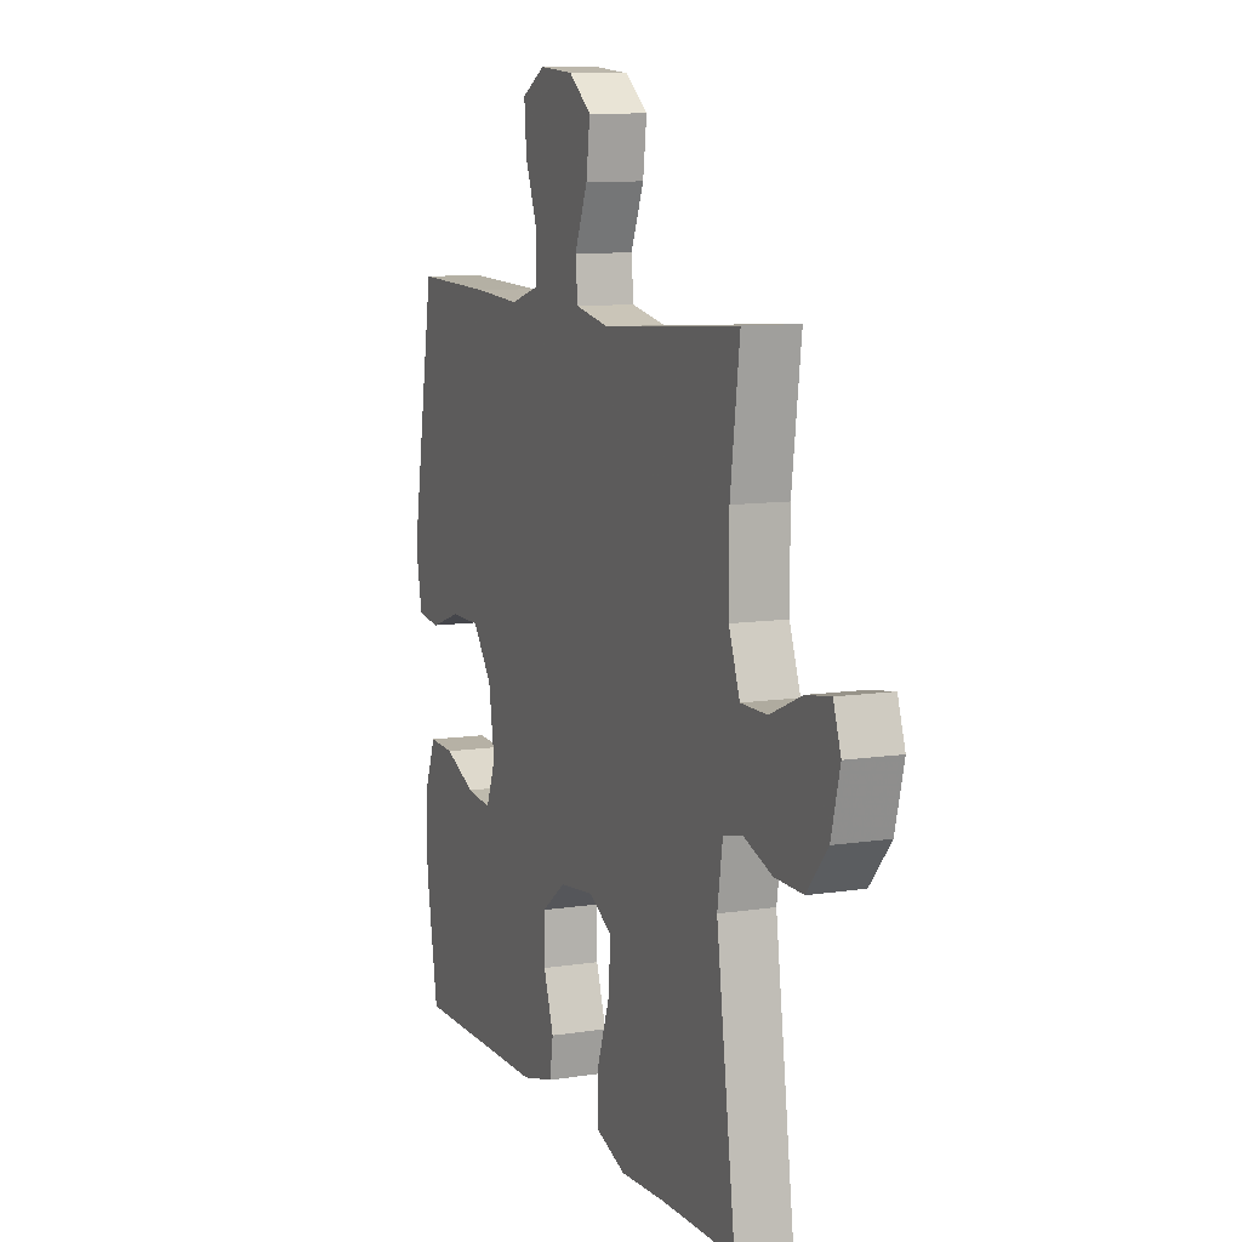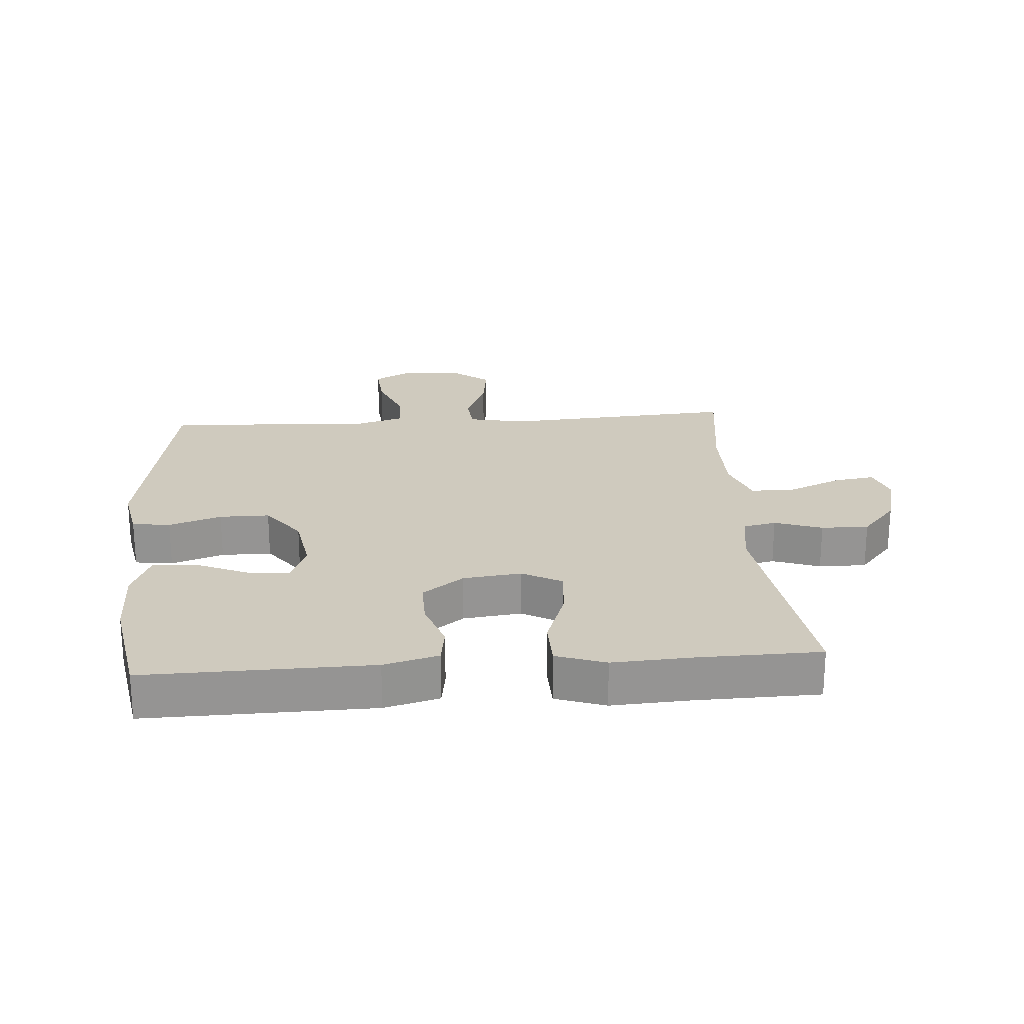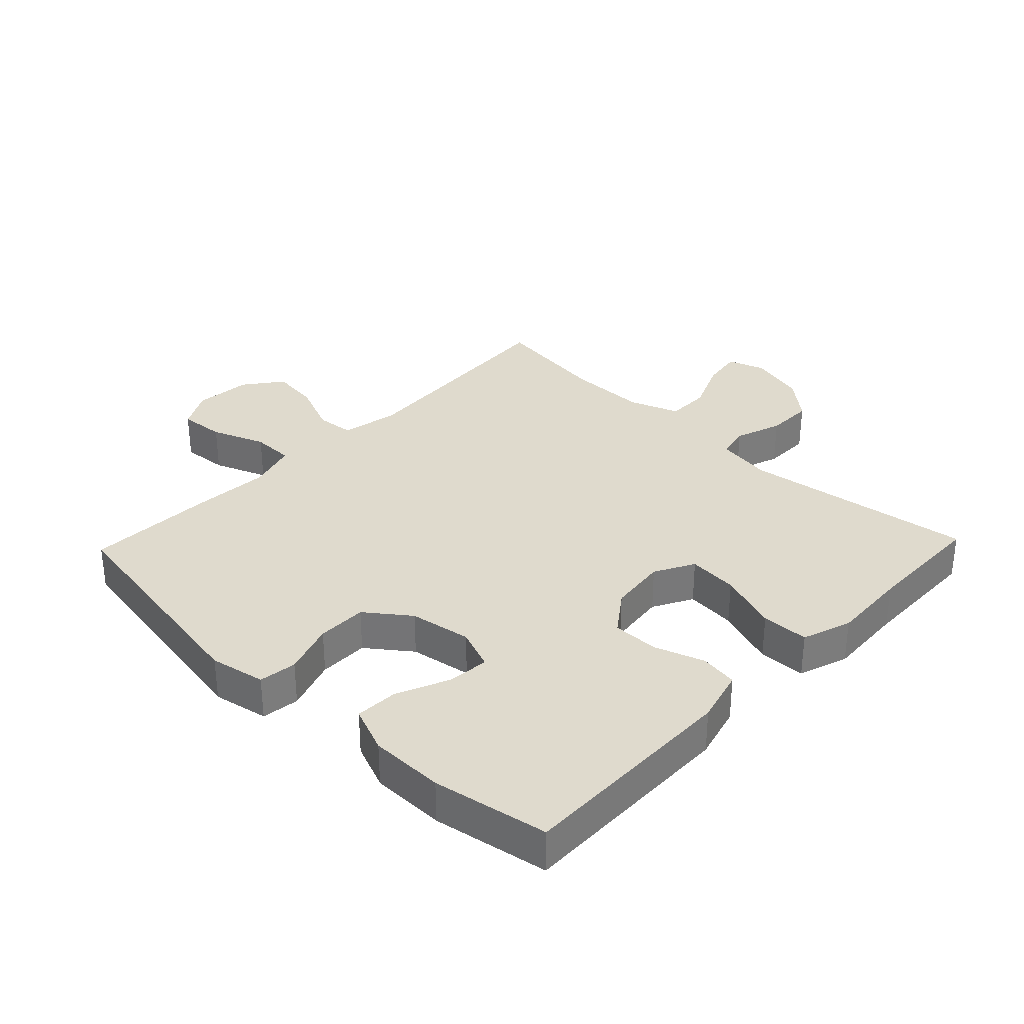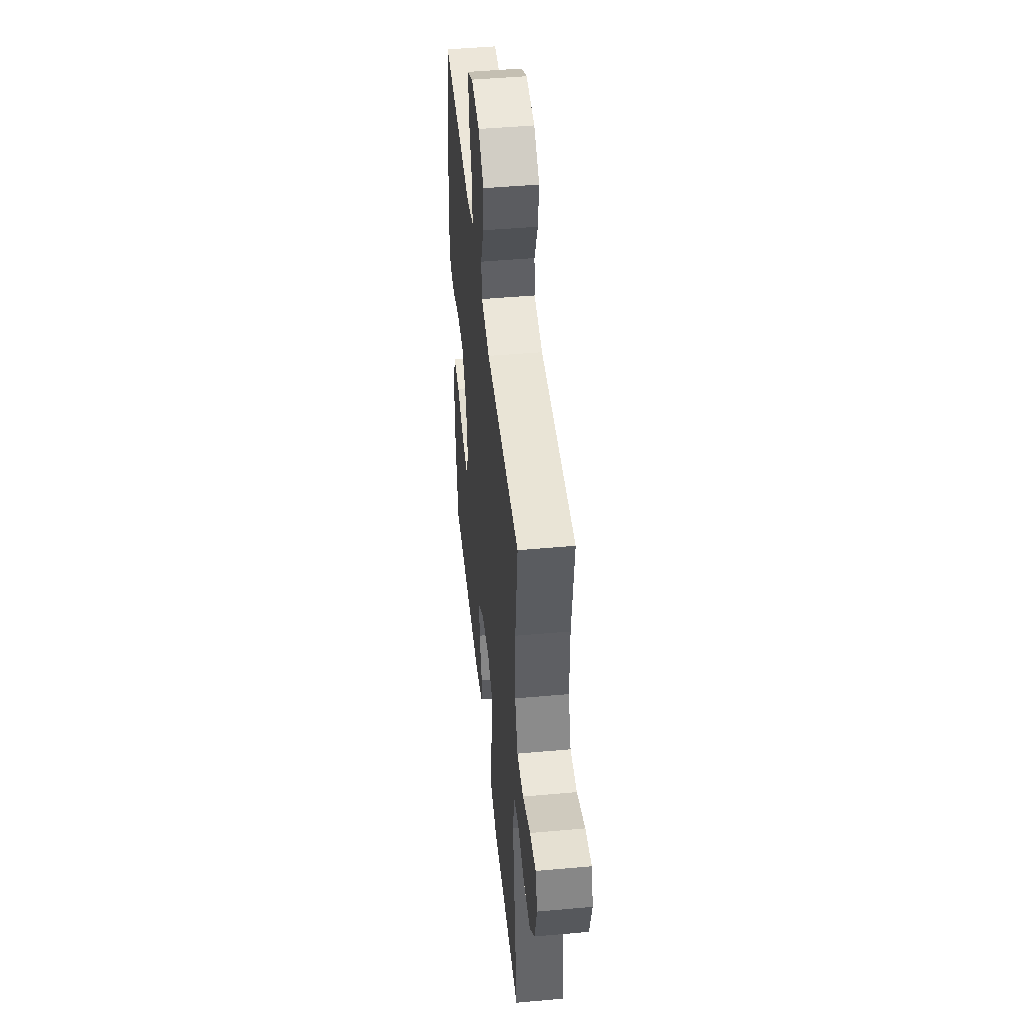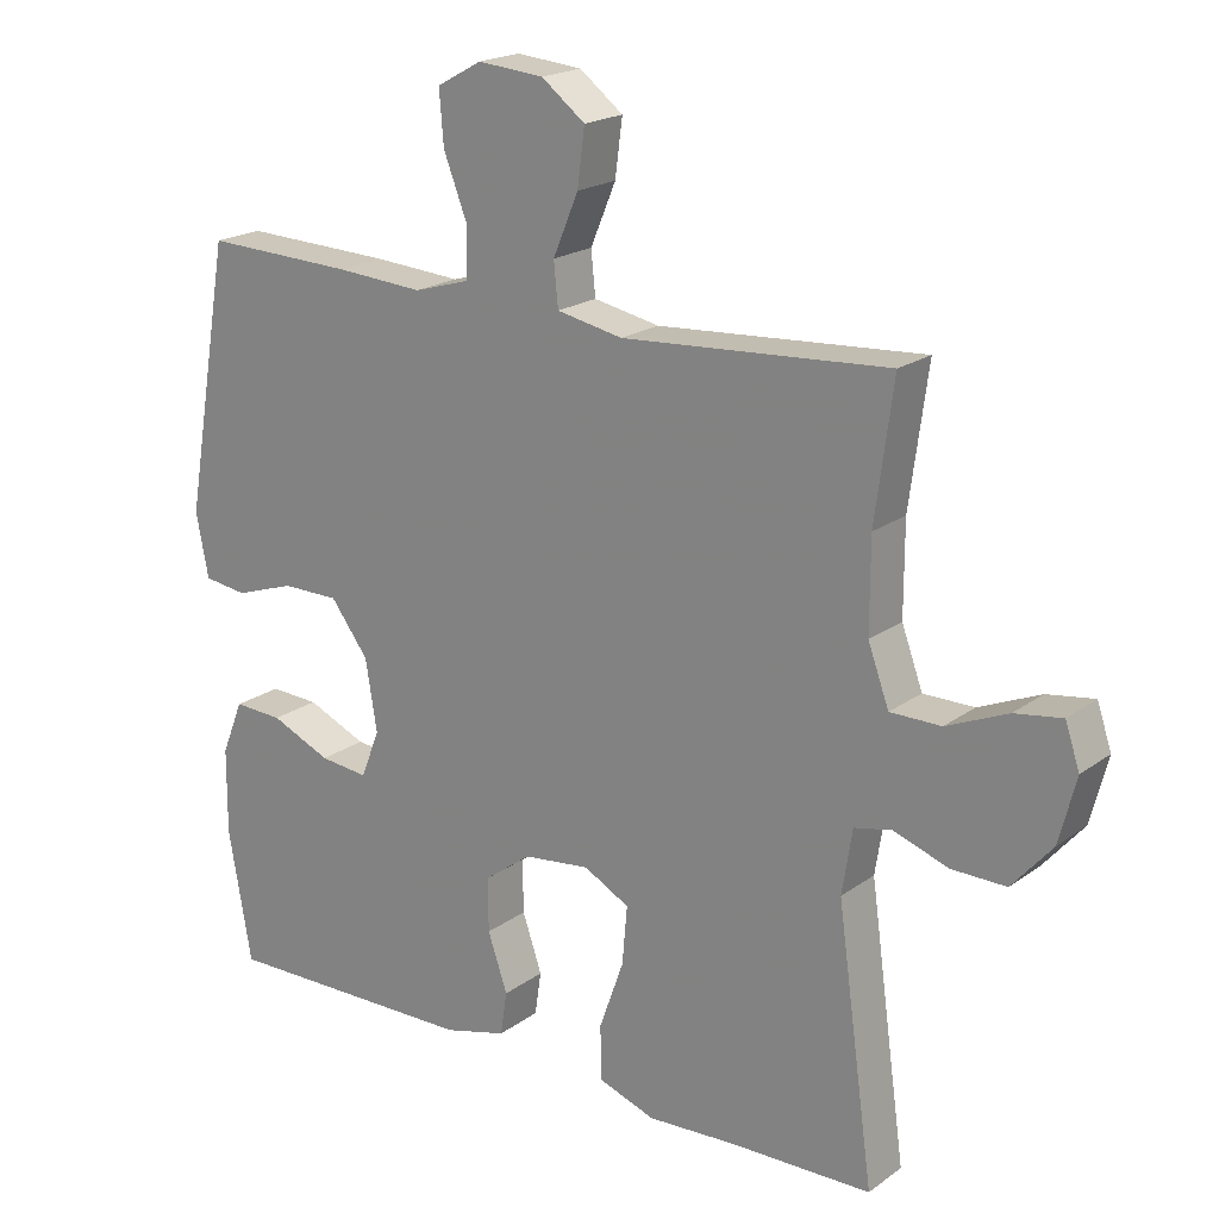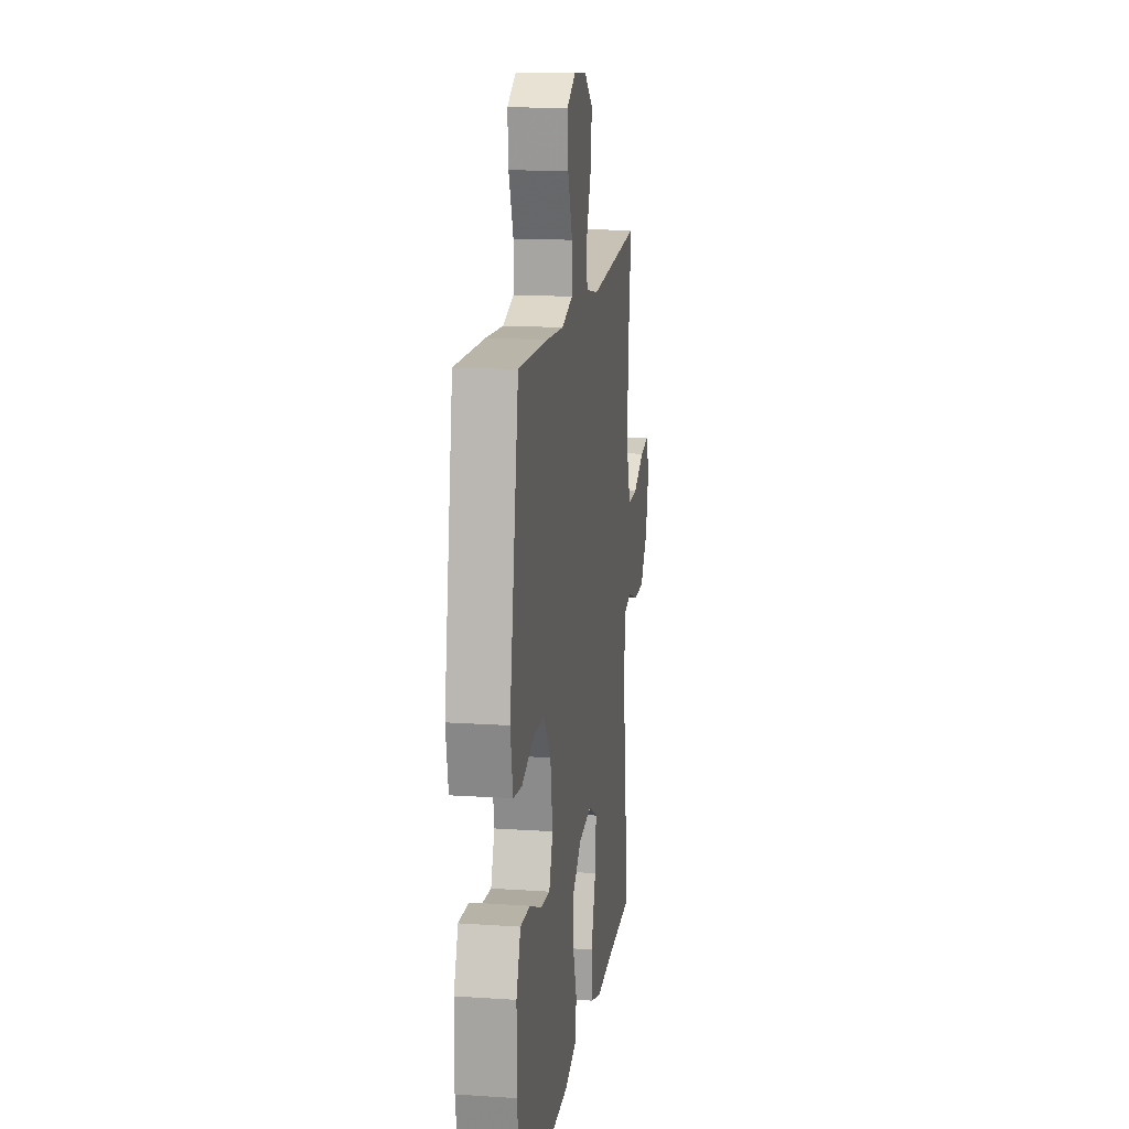
<metadata>
{"format":"obj","ext":"obj","renderer":"f3d","projection":"perspective","resolution":1024,"background":"white","views":[{"elev":9.6,"azim":-112.1,"up":"+Z"},{"elev":23.2,"azim":175.8,"up":"+Y"},{"elev":32.8,"azim":133.7,"up":"+Y"},{"elev":46.8,"azim":-95.8,"up":"+Z"},{"elev":19.9,"azim":-142.6,"up":"+Z"},{"elev":15.3,"azim":98.1,"up":"+Z"}]}
</metadata>
<code>
v -0.5 0.07 0.5
v -0.133 0.07 0.475
v -0.042 0.07 0.493
v -0.036 0.07 0.553
v -0.071 0.07 0.636
v -0.081 0.07 0.713
v -0.021 0.07 0.759
v 0.07 0.07 0.767
v 0.132 0.07 0.733
v 0.126 0.07 0.66
v 0.093 0.07 0.575
v 0.094 0.07 0.508
v 0.172 0.07 0.485
v 0.293 0.07 0.493
v 0.5 0.07 0.5
v 0.564 0.07 0.13
v 0.547 0.07 0.042
v 0.487 0.07 0.034
v 0.404 0.07 0.062
v 0.325 0.07 0.062
v 0.273 0.07 -0.007
v 0.257 0.07 -0.105
v 0.283 0.07 -0.171
v 0.35 0.07 -0.164
v 0.433 0.07 -0.128
v 0.501 0.07 -0.125
v 0.531 0.07 -0.199
v 0.532 0.07 -0.317
v 0.5 0.07 -0.5
v 0.144 0.07 -0.494
v 0.058 0.07 -0.471
v 0.049 0.07 -0.411
v 0.076 0.07 -0.332
v 0.077 0.07 -0.258
v 0.012 0.07 -0.21
v -0.08 0.07 -0.199
v -0.143 0.07 -0.233
v -0.136 0.07 -0.313
v -0.102 0.07 -0.409
v -0.104 0.07 -0.484
v -0.182 0.07 -0.511
v -0.305 0.07 -0.504
v -0.5 0.07 -0.5
v -0.449 0.07 -0.131
v -0.463 0.07 -0.042
v -0.515 0.07 -0.031
v -0.59 0.07 -0.057
v -0.665 0.07 -0.058
v -0.72 0.07 0.006
v -0.743 0.07 0.096
v -0.723 0.07 0.155
v -0.658 0.07 0.145
v -0.574 0.07 0.109
v -0.504 0.07 0.109
v -0.475 0.07 0.188
v -0.475 0.07 0.313
v -0.5 0 0.5
v -0.133 0 0.475
v -0.042 0 0.493
v -0.036 0 0.553
v -0.071 0 0.636
v -0.081 0 0.713
v -0.021 0 0.759
v 0.07 0 0.767
v 0.132 0 0.733
v 0.126 0 0.66
v 0.093 0 0.575
v 0.094 0 0.508
v 0.172 0 0.485
v 0.293 0 0.493
v 0.5 0 0.5
v 0.564 0 0.13
v 0.547 0 0.042
v 0.487 0 0.034
v 0.404 0 0.062
v 0.325 0 0.062
v 0.273 0 -0.007
v 0.257 0 -0.105
v 0.283 0 -0.171
v 0.35 0 -0.164
v 0.433 0 -0.128
v 0.501 0 -0.125
v 0.531 0 -0.199
v 0.532 0 -0.317
v 0.5 0 -0.5
v 0.144 0 -0.494
v 0.058 0 -0.471
v 0.049 0 -0.411
v 0.076 0 -0.332
v 0.077 0 -0.258
v 0.012 0 -0.21
v -0.08 0 -0.199
v -0.143 0 -0.233
v -0.136 0 -0.313
v -0.102 0 -0.409
v -0.104 0 -0.484
v -0.182 0 -0.511
v -0.305 0 -0.504
v -0.5 0 -0.5
v -0.449 0 -0.131
v -0.463 0 -0.042
v -0.515 0 -0.031
v -0.59 0 -0.057
v -0.665 0 -0.058
v -0.72 0 0.006
v -0.743 0 0.096
v -0.723 0 0.155
v -0.658 0 0.145
v -0.574 0 0.109
v -0.504 0 0.109
v -0.475 0 0.188
v -0.475 0 0.313
f 50 51 52 53
f 50 53 54
f 49 50 54
f 46 47 48 49
f 46 49 54
f 45 46 54 55
f 42 43 44
f 38 39 40 41
f 37 38 41 42
f 30 31 32 33
f 30 33 34
f 29 30 34
f 28 29 34 35
f 24 25 26 27
f 23 24 27 28
f 16 17 18 19
f 16 19 20
f 13 14 15 16
f 12 13 16 20
f 8 9 10 11
f 8 11 12
f 7 8 12
f 4 5 6 7
f 4 7 12
f 3 4 12 20
f 56 1 2
f 37 42 44 45
f 36 37 45 55
f 35 36 55 56
f 23 28 35
f 22 23 35 56
f 2 3 20 21
f 2 21 22 56
f 109 108 107 106
f 110 109 106
f 110 106 105
f 105 104 103 102
f 110 105 102
f 111 110 102 101
f 100 99 98
f 97 96 95 94
f 98 97 94 93
f 89 88 87 86
f 90 89 86
f 90 86 85
f 91 90 85 84
f 83 82 81 80
f 84 83 80 79
f 75 74 73 72
f 76 75 72
f 72 71 70 69
f 76 72 69 68
f 67 66 65 64
f 68 67 64
f 68 64 63
f 63 62 61 60
f 68 63 60
f 76 68 60 59
f 58 57 112
f 101 100 98 93
f 111 101 93 92
f 112 111 92 91
f 91 84 79
f 112 91 79 78
f 77 76 59 58
f 112 78 77 58
f 1 57 58 2
f 2 58 59 3
f 3 59 60 4
f 4 60 61 5
f 5 61 62 6
f 6 62 63 7
f 7 63 64 8
f 8 64 65 9
f 9 65 66 10
f 10 66 67 11
f 11 67 68 12
f 12 68 69 13
f 13 69 70 14
f 14 70 71 15
f 15 71 72 16
f 16 72 73 17
f 17 73 74 18
f 18 74 75 19
f 19 75 76 20
f 20 76 77 21
f 21 77 78 22
f 22 78 79 23
f 23 79 80 24
f 24 80 81 25
f 25 81 82 26
f 26 82 83 27
f 27 83 84 28
f 28 84 85 29
f 29 85 86 30
f 30 86 87 31
f 31 87 88 32
f 32 88 89 33
f 33 89 90 34
f 34 90 91 35
f 35 91 92 36
f 36 92 93 37
f 37 93 94 38
f 38 94 95 39
f 39 95 96 40
f 40 96 97 41
f 41 97 98 42
f 42 98 99 43
f 43 99 100 44
f 44 100 101 45
f 45 101 102 46
f 46 102 103 47
f 47 103 104 48
f 48 104 105 49
f 49 105 106 50
f 50 106 107 51
f 51 107 108 52
f 52 108 109 53
f 53 109 110 54
f 54 110 111 55
f 55 111 112 56
f 56 112 57 1

</code>
